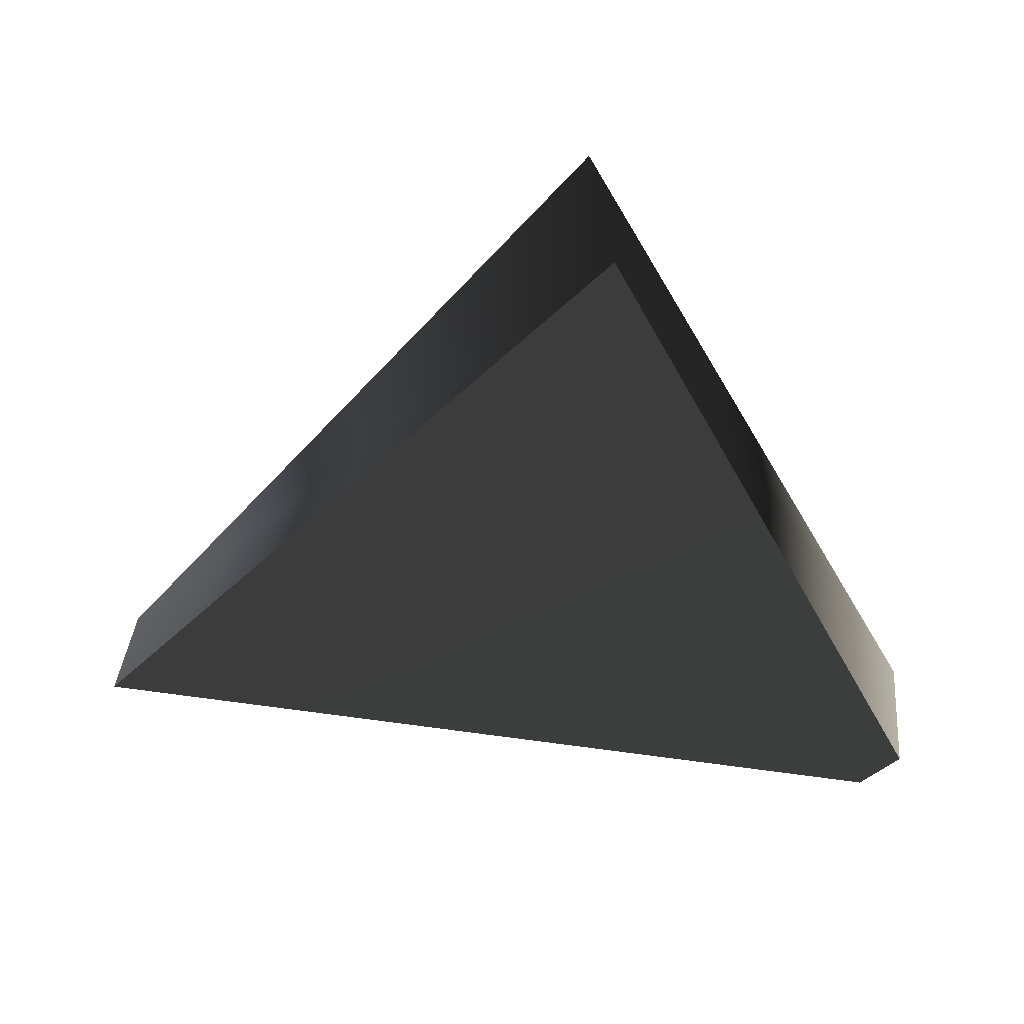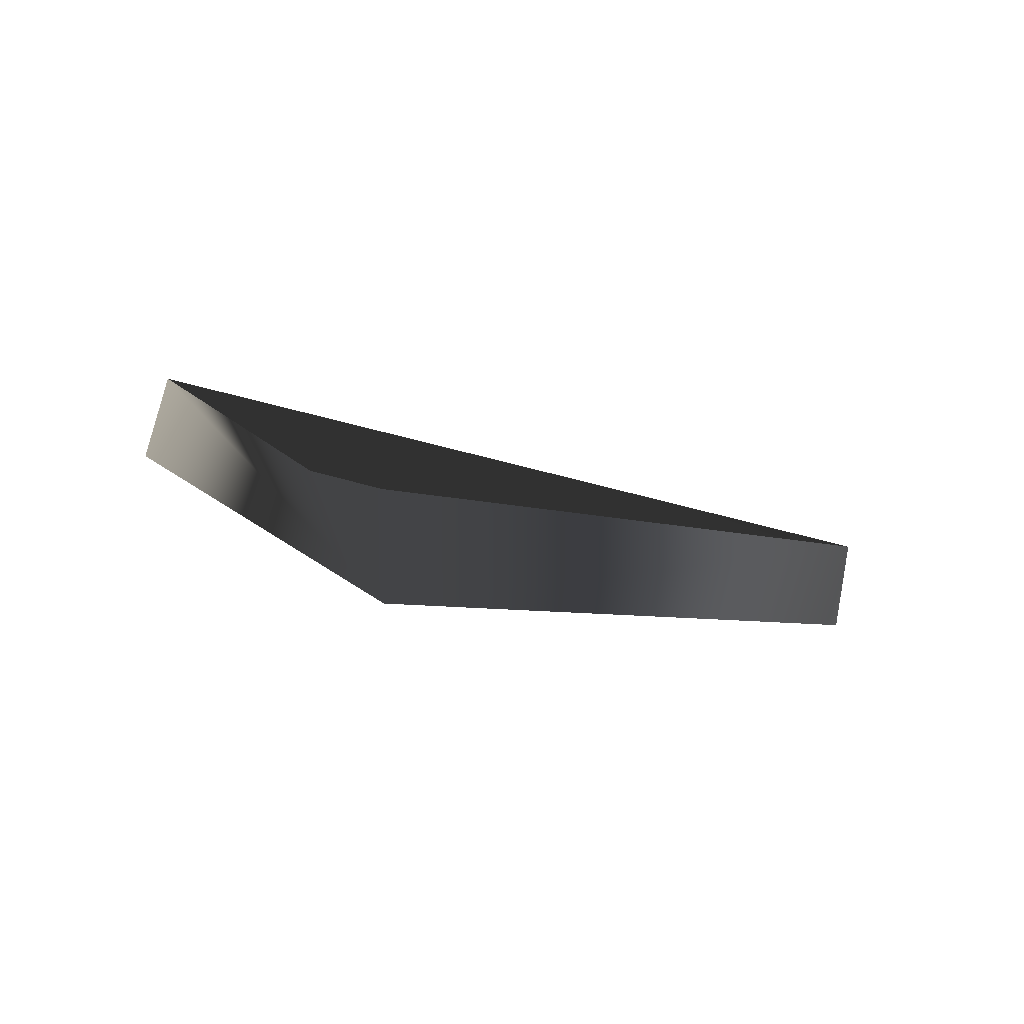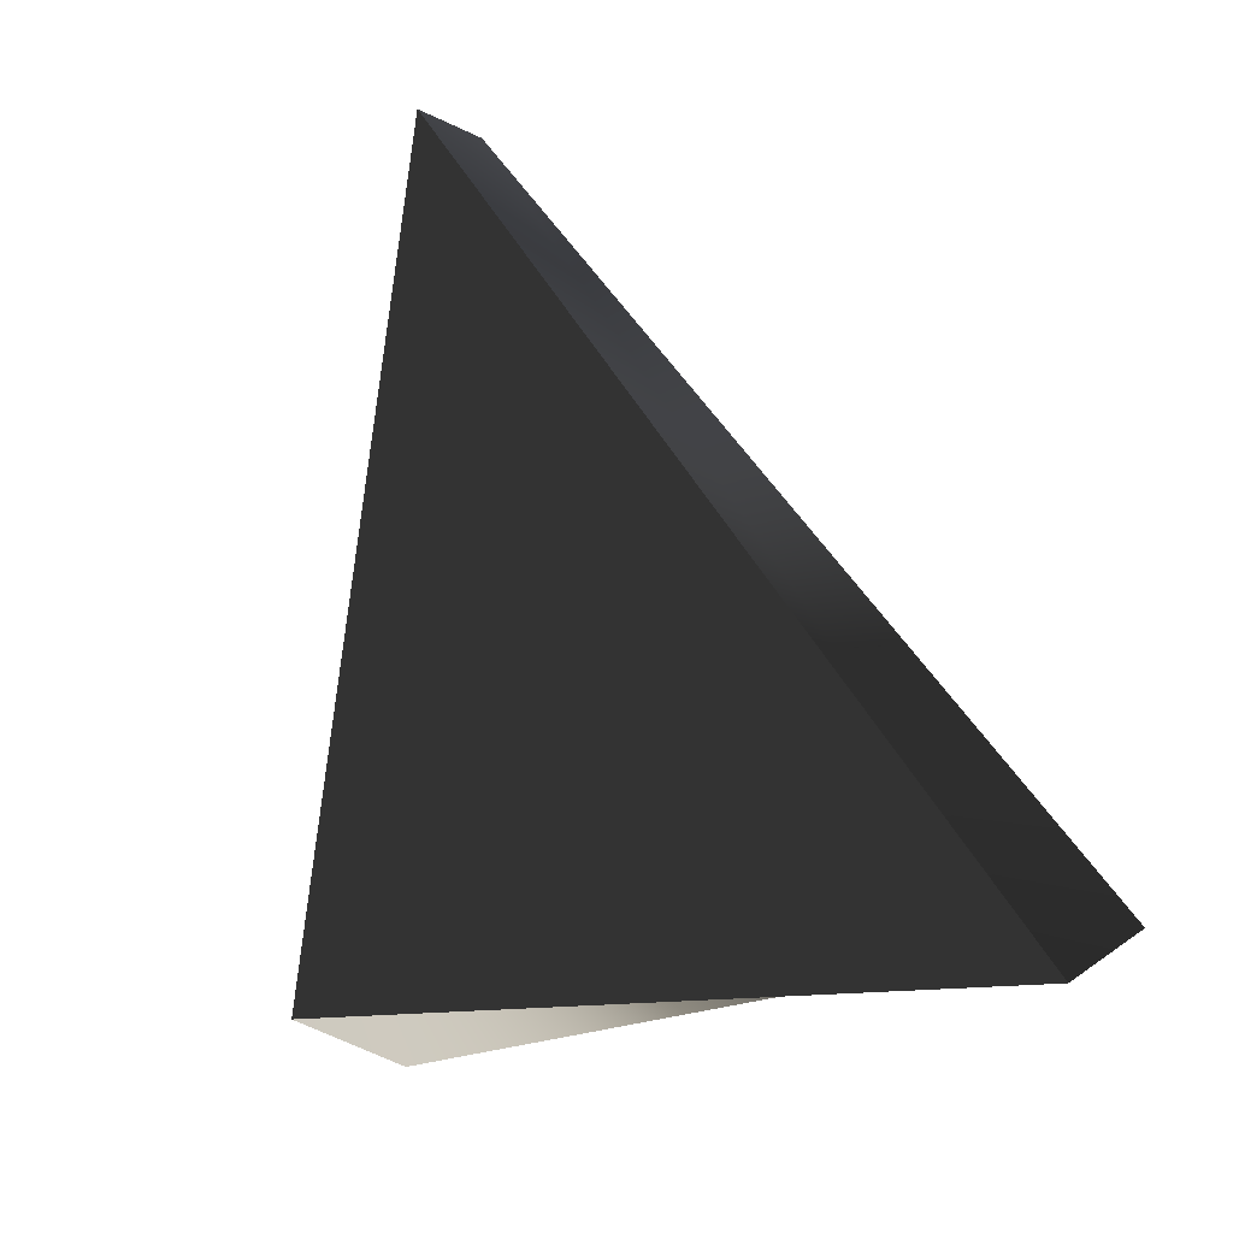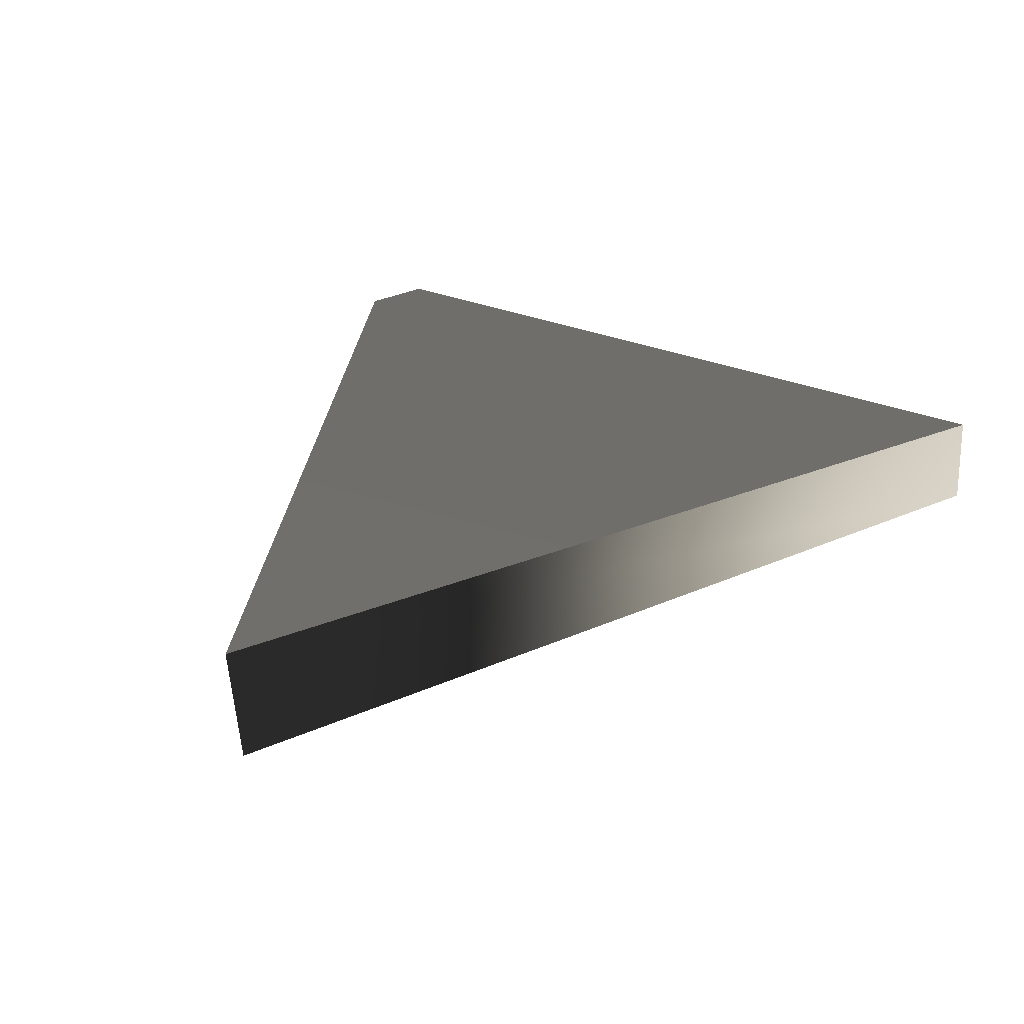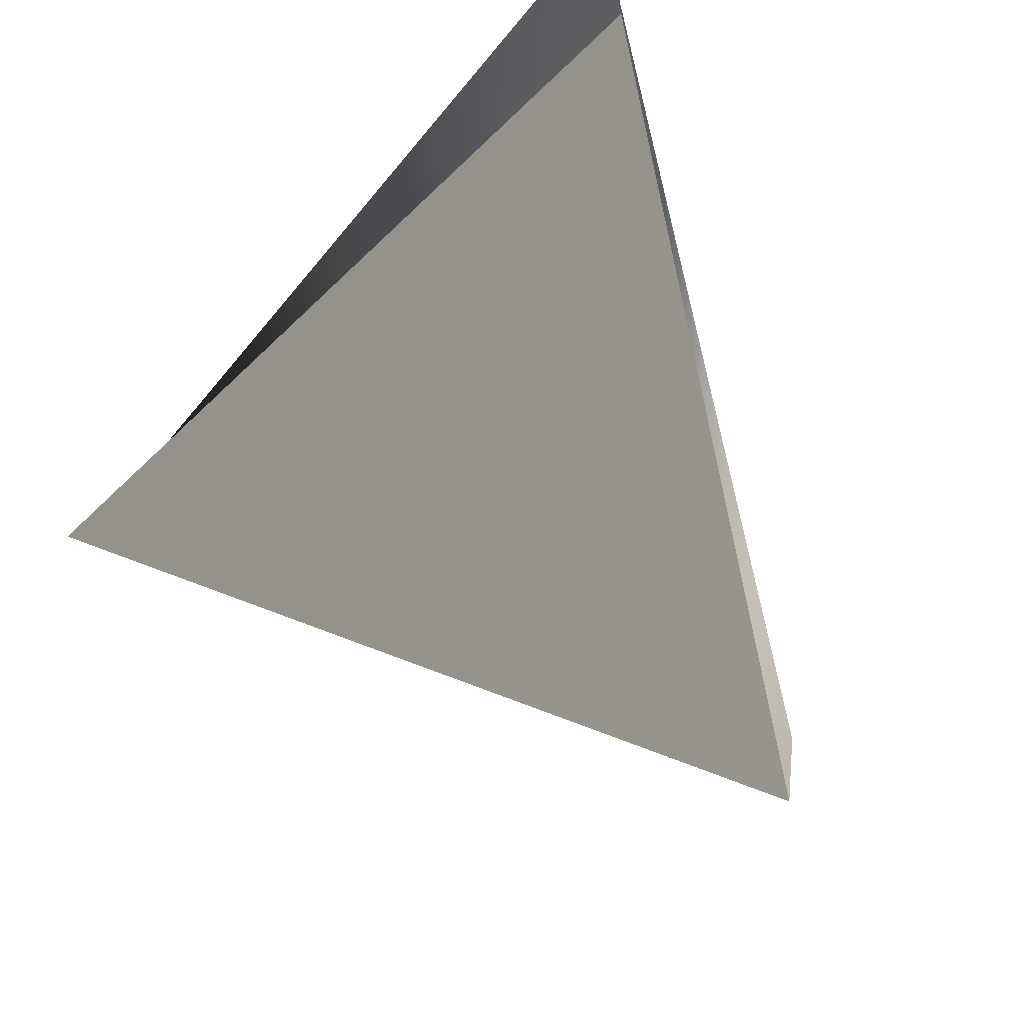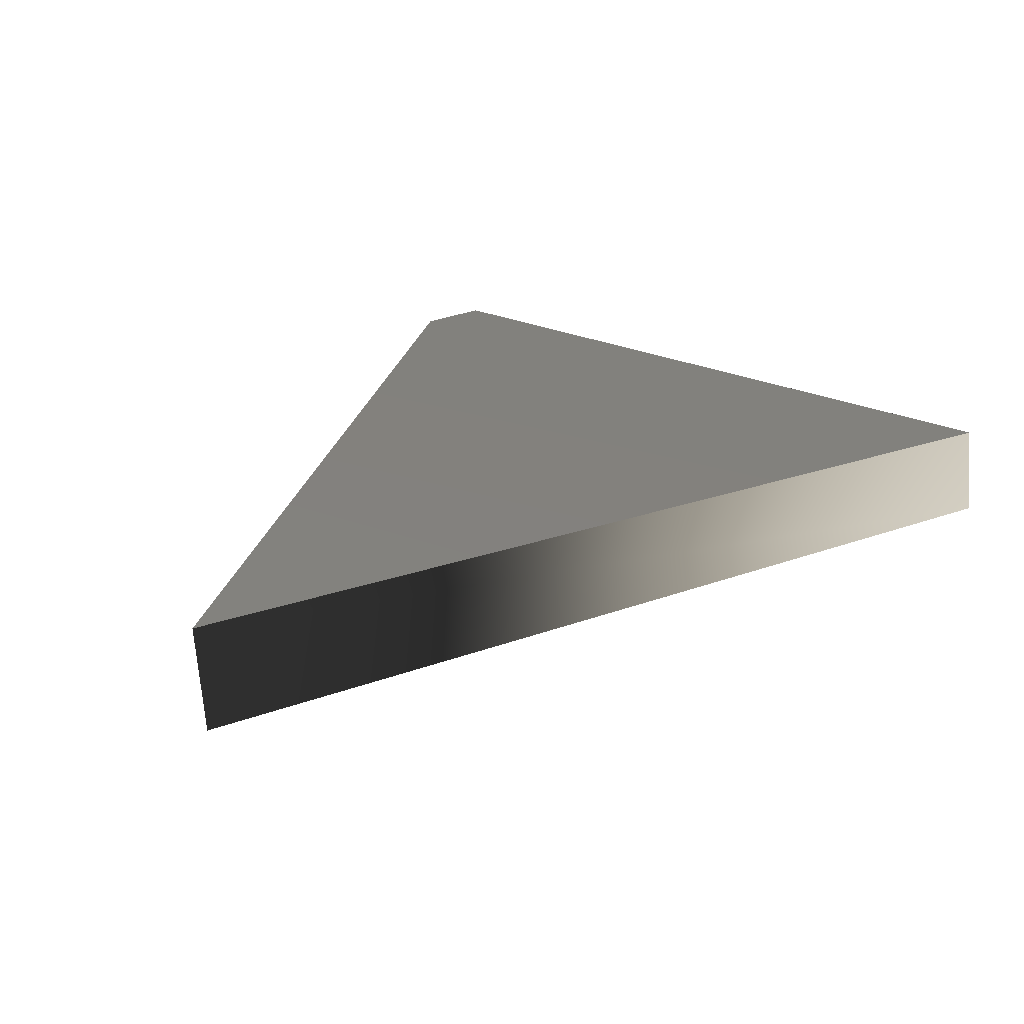
<metadata>
{"format":"obj","ext":"obj","renderer":"f3d","projection":"perspective","resolution":1024,"background":"white","views":[{"elev":68.6,"azim":-0.4,"up":"+Y"},{"elev":14.3,"azim":62.0,"up":"+Z"},{"elev":-3.9,"azim":-141.7,"up":"+Y"},{"elev":14.1,"azim":-148.7,"up":"+Z"},{"elev":-62.1,"azim":39.0,"up":"+Z"},{"elev":10.8,"azim":-140.9,"up":"+Z"}]}
</metadata>
<code>
g Face_1
v 0.001097 0.01632 -0.1077
v 0.0002532 0.01648 -0.1078
v 0.0007852 0.01715 -0.108
v 0.001137 0.01638 -0.1078
f 2 4 3
f 2 1 4
g Face_2
v 0.001137 0.01638 -0.1079
v 0.0007647 0.01715 -0.1081
v 0.0002693 0.01644 -0.1079
v 0.001137 0.01638 -0.1079
v 0.001137 0.01638 -0.1078
v 0.001097 0.01632 -0.1077
v 0.0002532 0.01648 -0.1078
v 0.0007852 0.01715 -0.108
v 0.001137 0.01638 -0.1078
f 12 5 6
f 13 5 12
f 7 12 6
f 11 12 7
f 8 11 7
f 10 11 8
f 9 10 8
g Face_3
v 0.001137 0.01638 -0.1079
v 0.0007647 0.01715 -0.1081
v 0.0002693 0.01644 -0.1079
f 16 15 14

</code>
